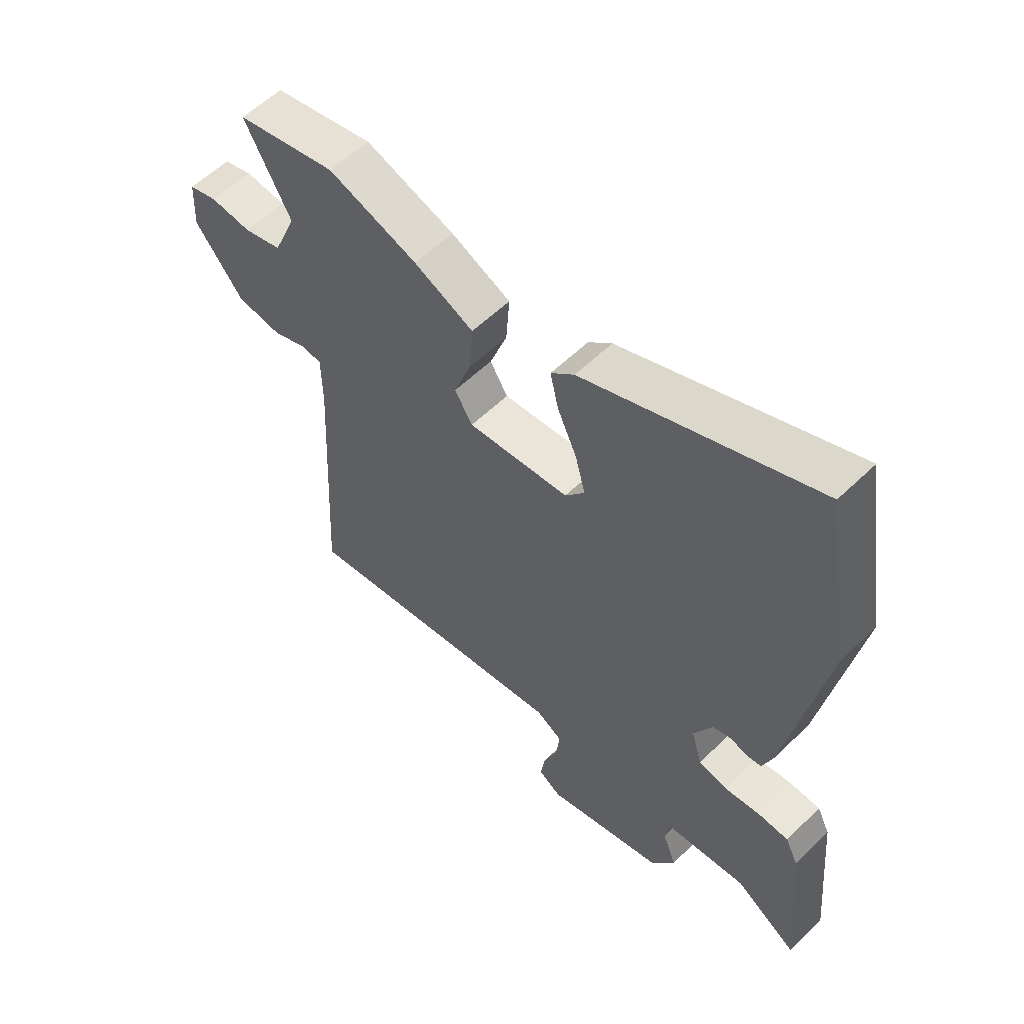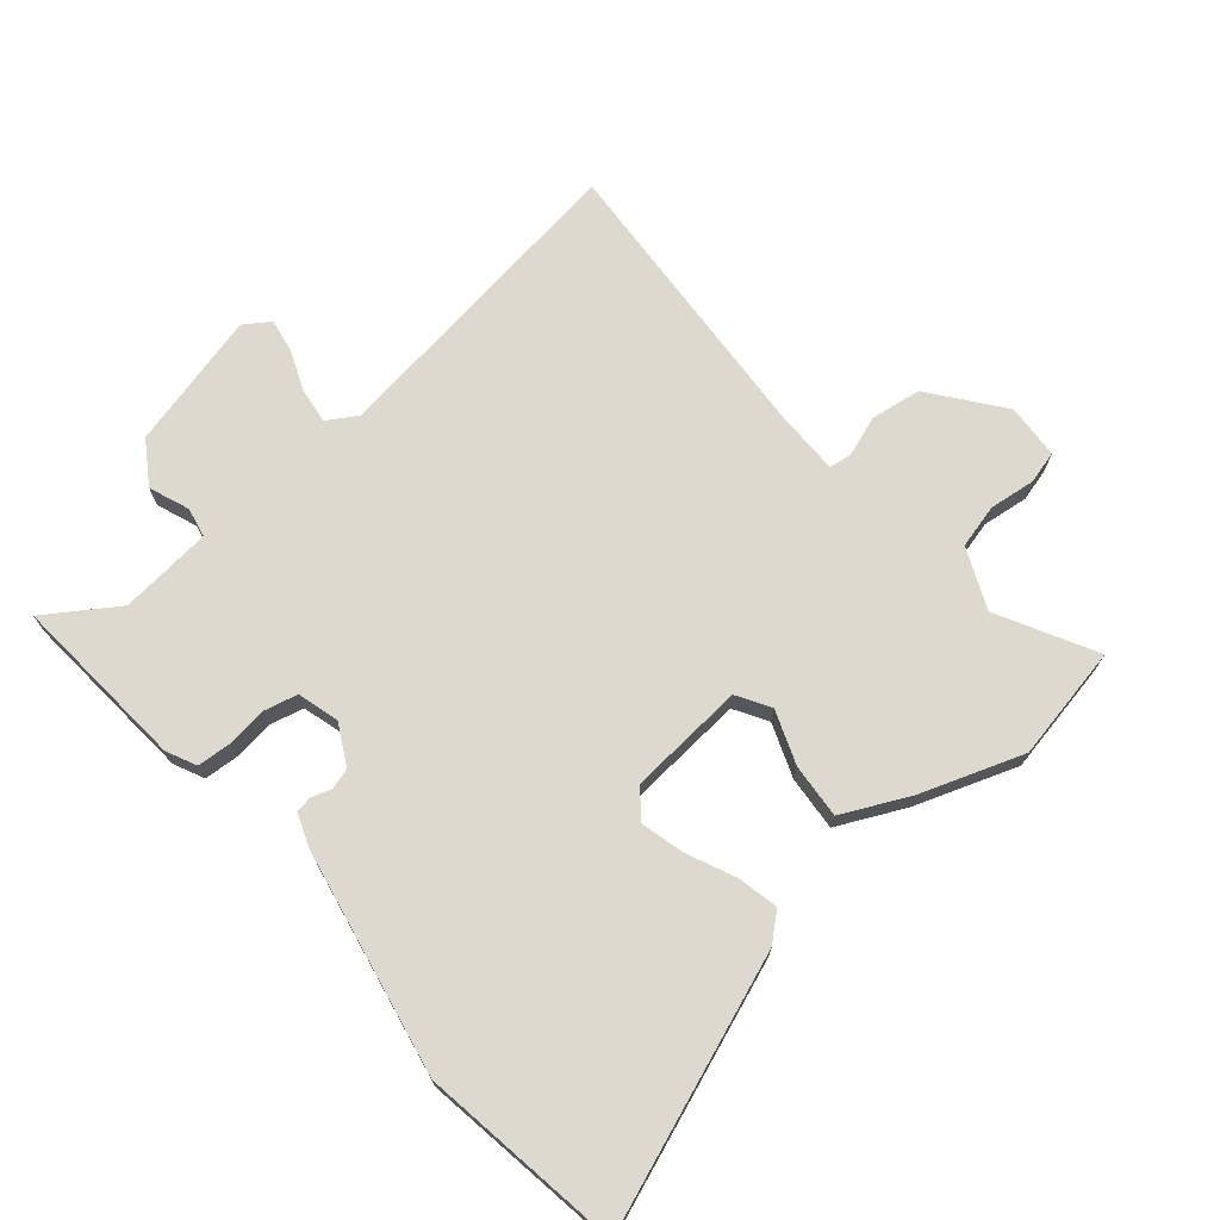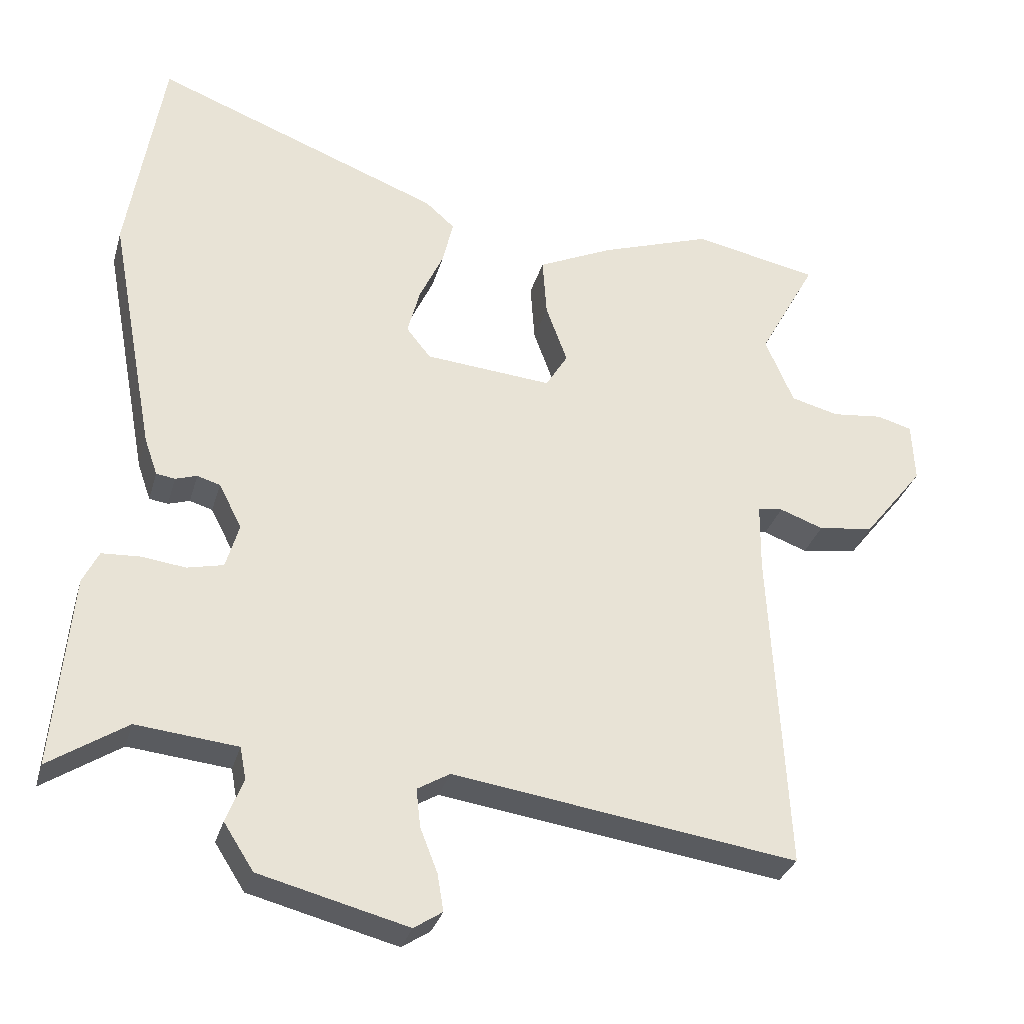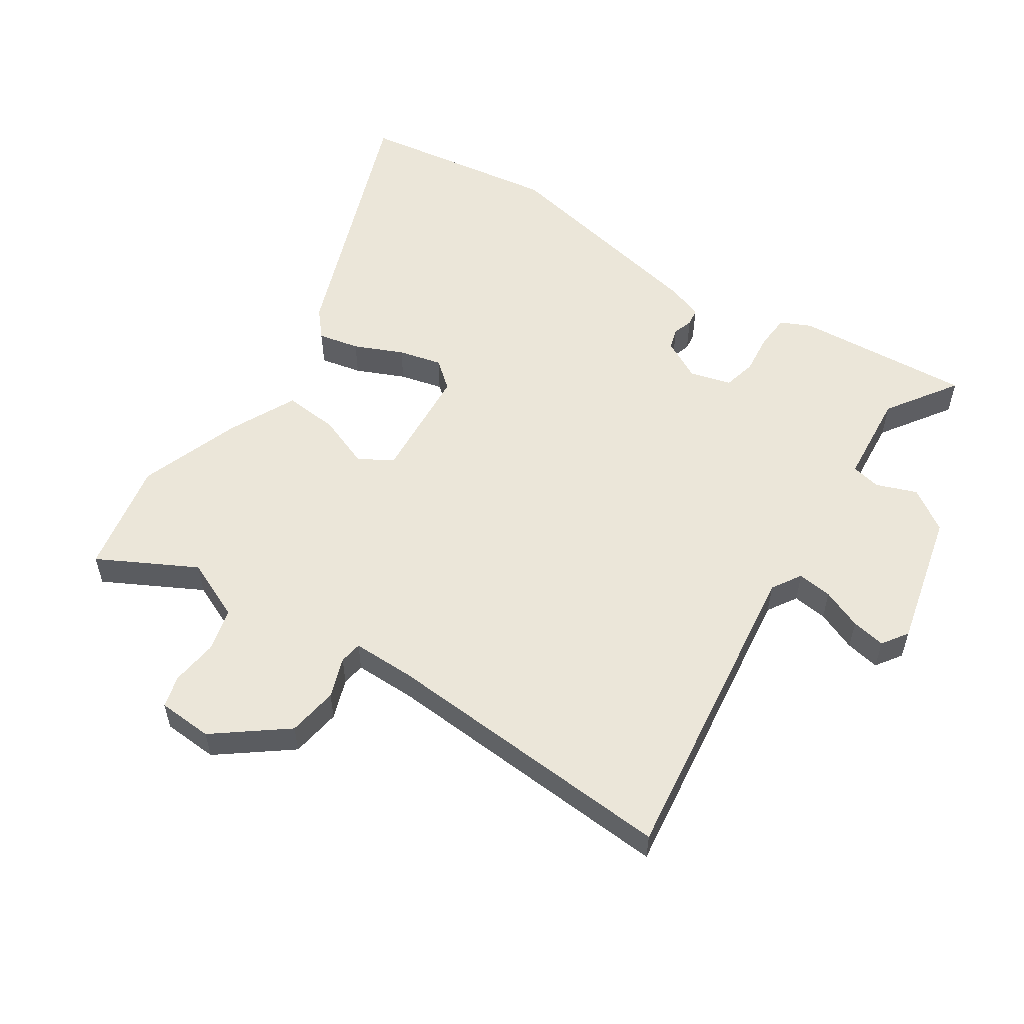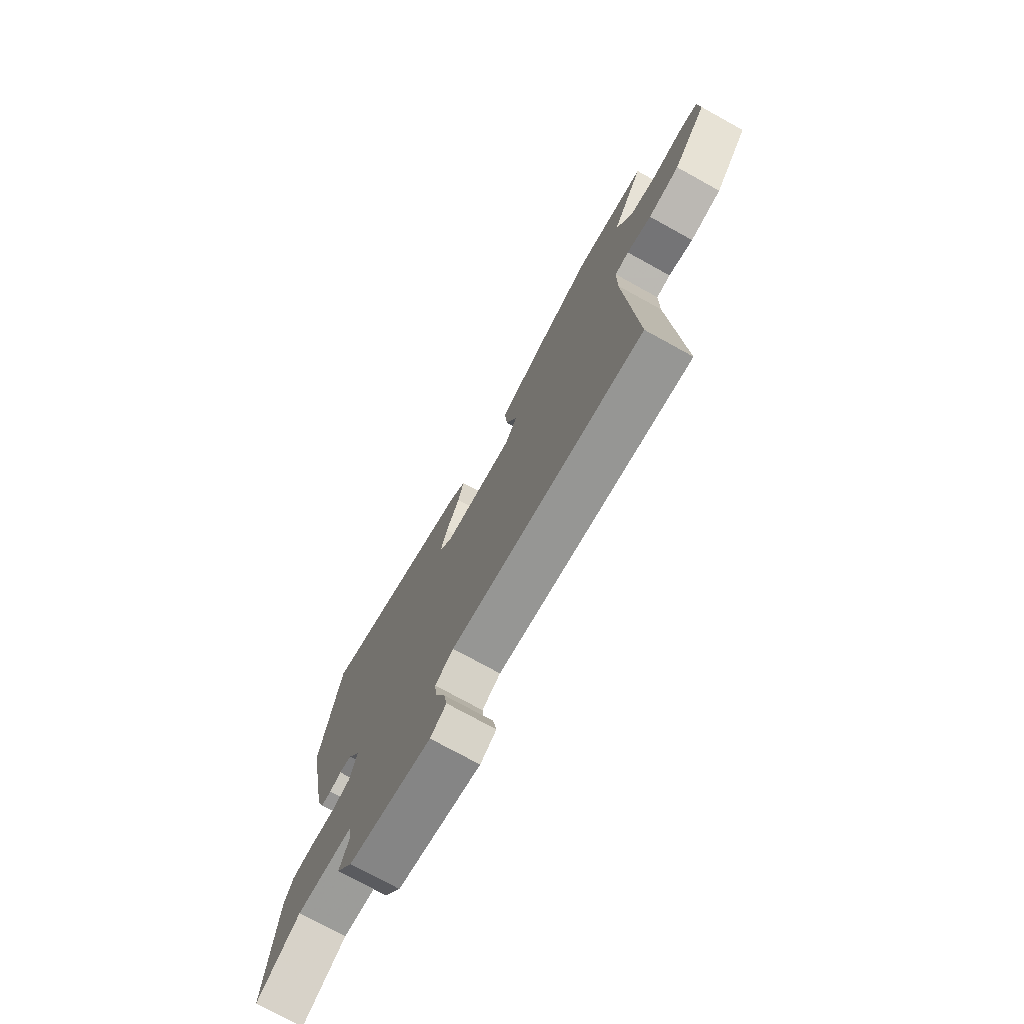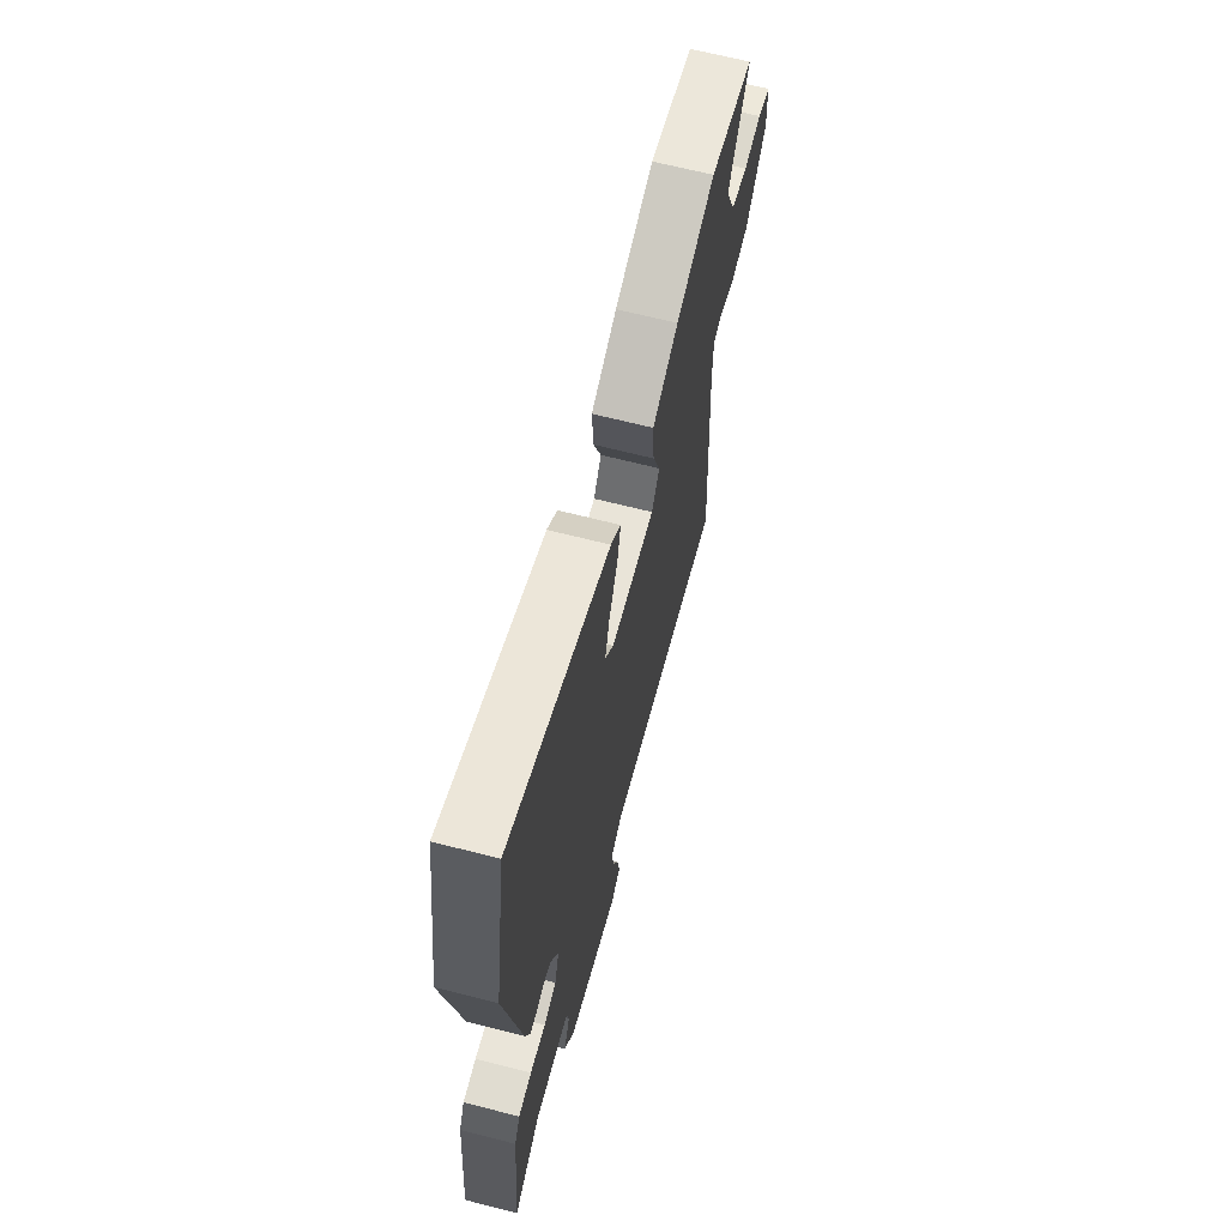
<metadata>
{"format":"obj","ext":"obj","renderer":"f3d","projection":"perspective","resolution":1024,"background":"white","views":[{"elev":57.2,"azim":-135.1,"up":"+Z"},{"elev":71.5,"azim":-39.7,"up":"+Y"},{"elev":-31.4,"azim":-15.1,"up":"+Z"},{"elev":55.5,"azim":124.2,"up":"+Y"},{"elev":-75.5,"azim":61.1,"up":"+Z"},{"elev":66.2,"azim":-75.6,"up":"+Z"}]}
</metadata>
<code>
v 0.49 0.07 -0.548
v -0.007 0.07 -0.476
v -0.054 0.07 -0.504
v -0.048 0.07 -0.559
v -0.023 0.07 -0.623
v -0.014 0.07 -0.677
v -0.055 0.07 -0.704
v -0.269 0.07 -0.649
v -0.312 0.07 -0.582
v -0.287 0.07 -0.519
v -0.296 0.07 -0.472
v -0.442 0.07 -0.457
v -0.554 0.07 -0.53
v -0.529 0.07 -0.251
v -0.506 0.07 -0.204
v -0.451 0.07 -0.201
v -0.387 0.07 -0.209
v -0.335 0.07 -0.197
v -0.316 0.07 -0.132
v -0.349 0.07 -0.068
v -0.382 0.07 -0.058
v -0.413 0.07 -0.068
v -0.44 0.07 -0.064
v -0.459 0.07 -0.01
v -0.525 0.07 0.344
v -0.474 0.07 0.659
v -0.058 0.07 0.499
v -0.016 0.07 0.462
v -0.031 0.07 0.397
v -0.066 0.07 0.321
v -0.084 0.07 0.253
v -0.049 0.07 0.209
v 0.134 0.07 0.193
v 0.166 0.07 0.245
v 0.135 0.07 0.33
v 0.129 0.07 0.416
v 0.236 0.07 0.466
v 0.397 0.07 0.521
v 0.577 0.07 0.484
v 0.494 0.07 0.332
v 0.535 0.07 0.236
v 0.604 0.07 0.218
v 0.677 0.07 0.226
v 0.728 0.07 0.212
v 0.732 0.07 0.125
v 0.645 0.07 0.015
v 0.565 0.07 0.004
v 0.502 0.07 0.027
v 0.466 0.07 0.022
v 0.465 0.07 -0.077
v 0.49 0 -0.548
v -0.007 0 -0.476
v -0.054 0 -0.504
v -0.048 0 -0.559
v -0.023 0 -0.623
v -0.014 0 -0.677
v -0.055 0 -0.704
v -0.269 0 -0.649
v -0.312 0 -0.582
v -0.287 0 -0.519
v -0.296 0 -0.472
v -0.442 0 -0.457
v -0.554 0 -0.53
v -0.529 0 -0.251
v -0.506 0 -0.204
v -0.451 0 -0.201
v -0.387 0 -0.209
v -0.335 0 -0.197
v -0.316 0 -0.132
v -0.349 0 -0.068
v -0.382 0 -0.058
v -0.413 0 -0.068
v -0.44 0 -0.064
v -0.459 0 -0.01
v -0.525 0 0.344
v -0.474 0 0.659
v -0.058 0 0.499
v -0.016 0 0.462
v -0.031 0 0.397
v -0.066 0 0.321
v -0.084 0 0.253
v -0.049 0 0.209
v 0.134 0 0.193
v 0.166 0 0.245
v 0.135 0 0.33
v 0.129 0 0.416
v 0.236 0 0.466
v 0.397 0 0.521
v 0.577 0 0.484
v 0.494 0 0.332
v 0.535 0 0.236
v 0.604 0 0.218
v 0.677 0 0.226
v 0.728 0 0.212
v 0.732 0 0.125
v 0.645 0 0.015
v 0.565 0 0.004
v 0.502 0 0.027
v 0.466 0 0.022
v 0.465 0 -0.077
f 46 47 48
f 45 46 48
f 44 45 48
f 43 44 48
f 42 43 48
f 41 42 48 49
f 40 41 49
f 38 39 40
f 37 38 40
f 36 37 40
f 35 36 40
f 34 35 40
f 33 34 40 49
f 32 33 49 50
f 28 29 30
f 27 28 30
f 26 27 30
f 25 26 30
f 24 25 30
f 23 24 30
f 22 23 30
f 21 22 30
f 20 21 30 31
f 19 20 31 32
f 15 16 17
f 14 15 17
f 13 14 17
f 12 13 17
f 11 12 17 18
f 19 32 50
f 18 19 50
f 11 18 50
f 10 11 50
f 8 9 10
f 7 8 10
f 6 7 10
f 5 6 10
f 4 5 10
f 50 1 2
f 50 2 3
f 10 50 3
f 3 4 10
f 98 97 96
f 98 96 95
f 98 95 94
f 98 94 93
f 98 93 92
f 99 98 92 91
f 99 91 90
f 90 89 88
f 90 88 87
f 90 87 86
f 90 86 85
f 90 85 84
f 99 90 84 83
f 100 99 83 82
f 80 79 78
f 80 78 77
f 80 77 76
f 80 76 75
f 80 75 74
f 80 74 73
f 80 73 72
f 80 72 71
f 81 80 71 70
f 82 81 70 69
f 67 66 65
f 67 65 64
f 67 64 63
f 67 63 62
f 68 67 62 61
f 100 82 69
f 100 69 68
f 100 68 61
f 100 61 60
f 60 59 58
f 60 58 57
f 60 57 56
f 60 56 55
f 60 55 54
f 52 51 100
f 53 52 100
f 53 100 60
f 60 54 53
f 1 51 52 2
f 2 52 53 3
f 3 53 54 4
f 4 54 55 5
f 5 55 56 6
f 6 56 57 7
f 7 57 58 8
f 8 58 59 9
f 9 59 60 10
f 10 60 61 11
f 11 61 62 12
f 12 62 63 13
f 13 63 64 14
f 14 64 65 15
f 15 65 66 16
f 16 66 67 17
f 17 67 68 18
f 18 68 69 19
f 19 69 70 20
f 20 70 71 21
f 21 71 72 22
f 22 72 73 23
f 23 73 74 24
f 24 74 75 25
f 25 75 76 26
f 26 76 77 27
f 27 77 78 28
f 28 78 79 29
f 29 79 80 30
f 30 80 81 31
f 31 81 82 32
f 32 82 83 33
f 33 83 84 34
f 34 84 85 35
f 35 85 86 36
f 36 86 87 37
f 37 87 88 38
f 38 88 89 39
f 39 89 90 40
f 40 90 91 41
f 41 91 92 42
f 42 92 93 43
f 43 93 94 44
f 44 94 95 45
f 45 95 96 46
f 46 96 97 47
f 47 97 98 48
f 48 98 99 49
f 49 99 100 50
f 50 100 51 1

</code>
